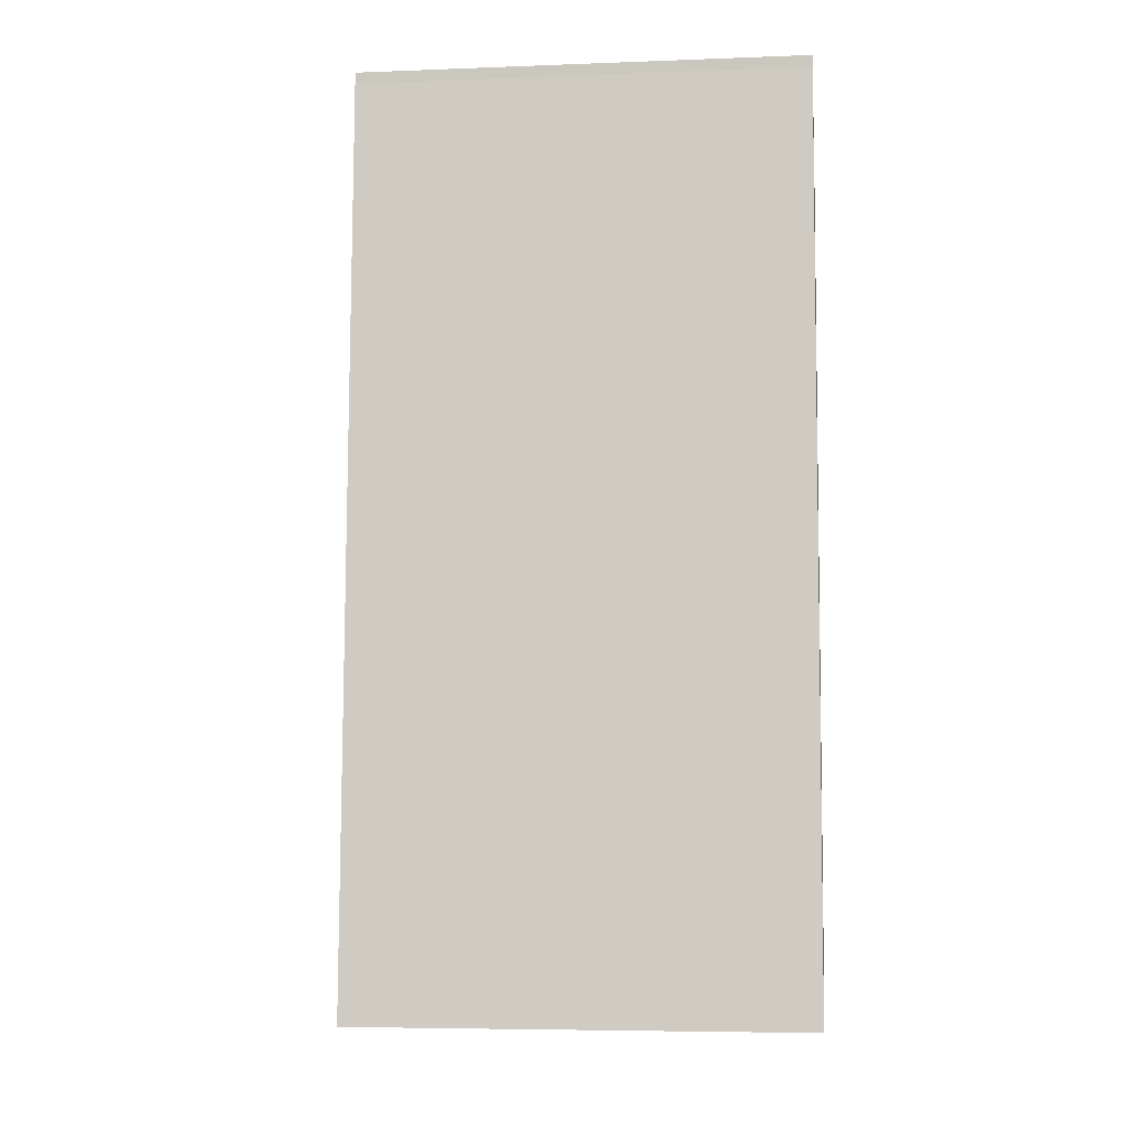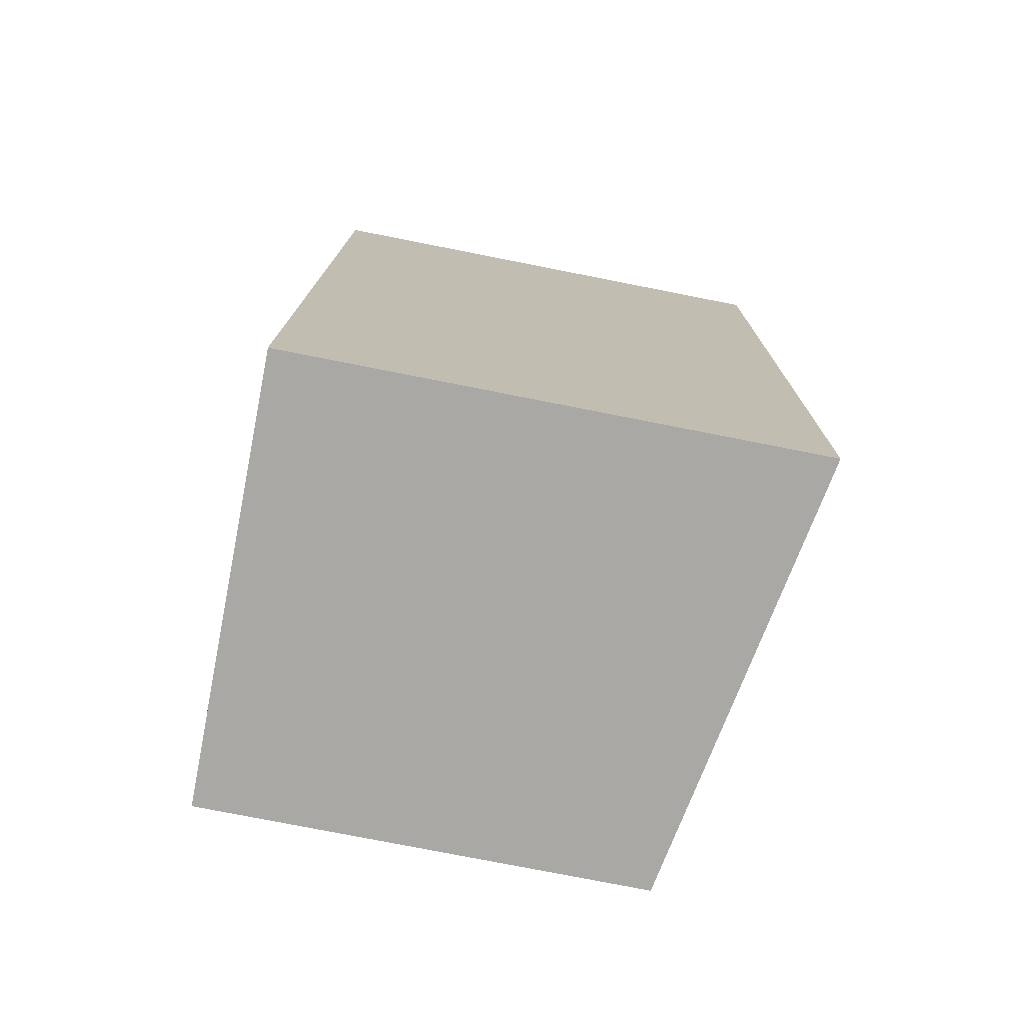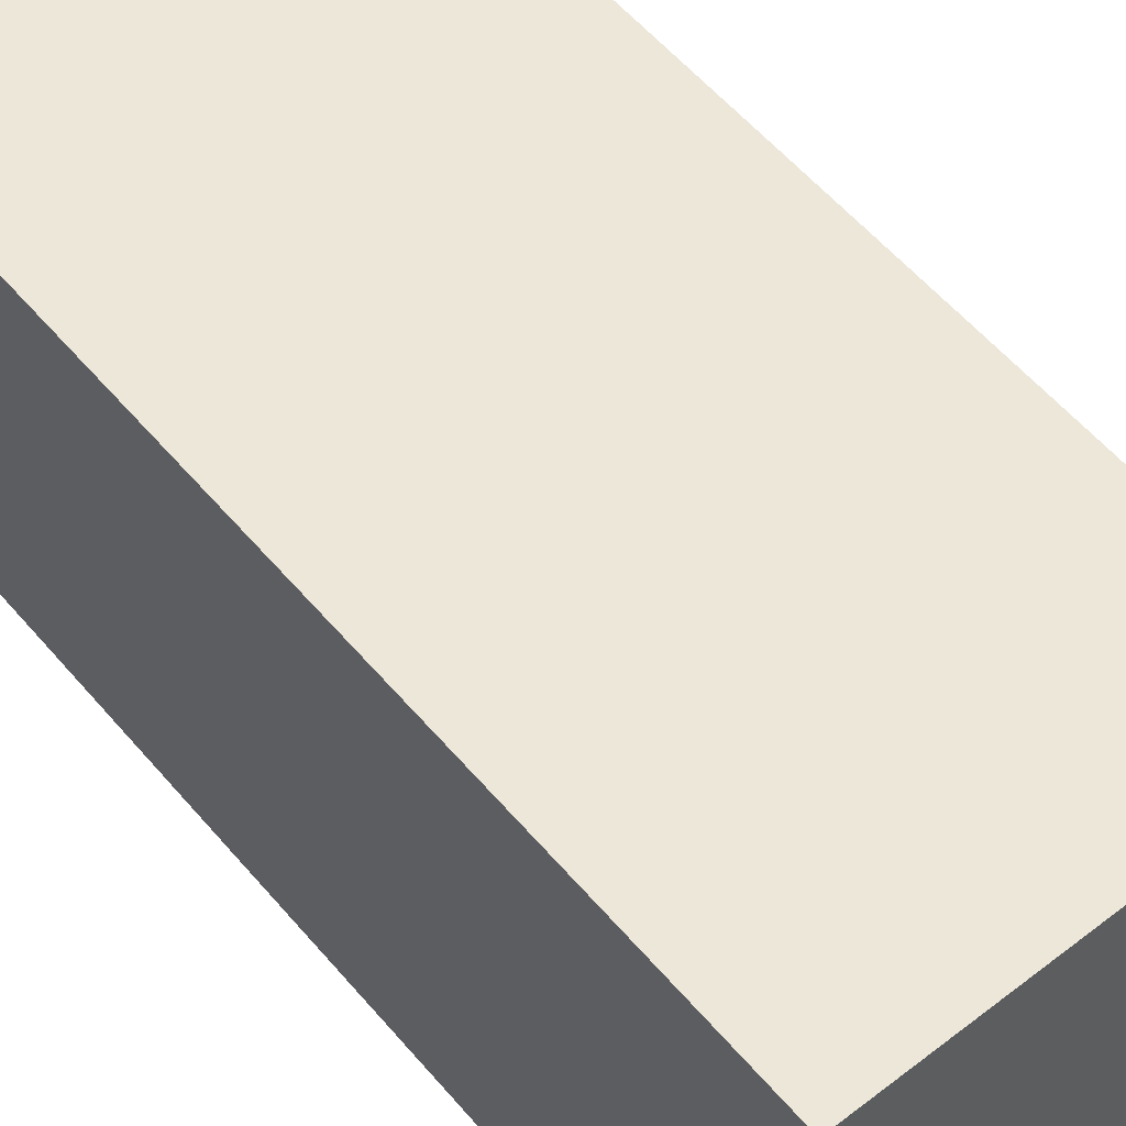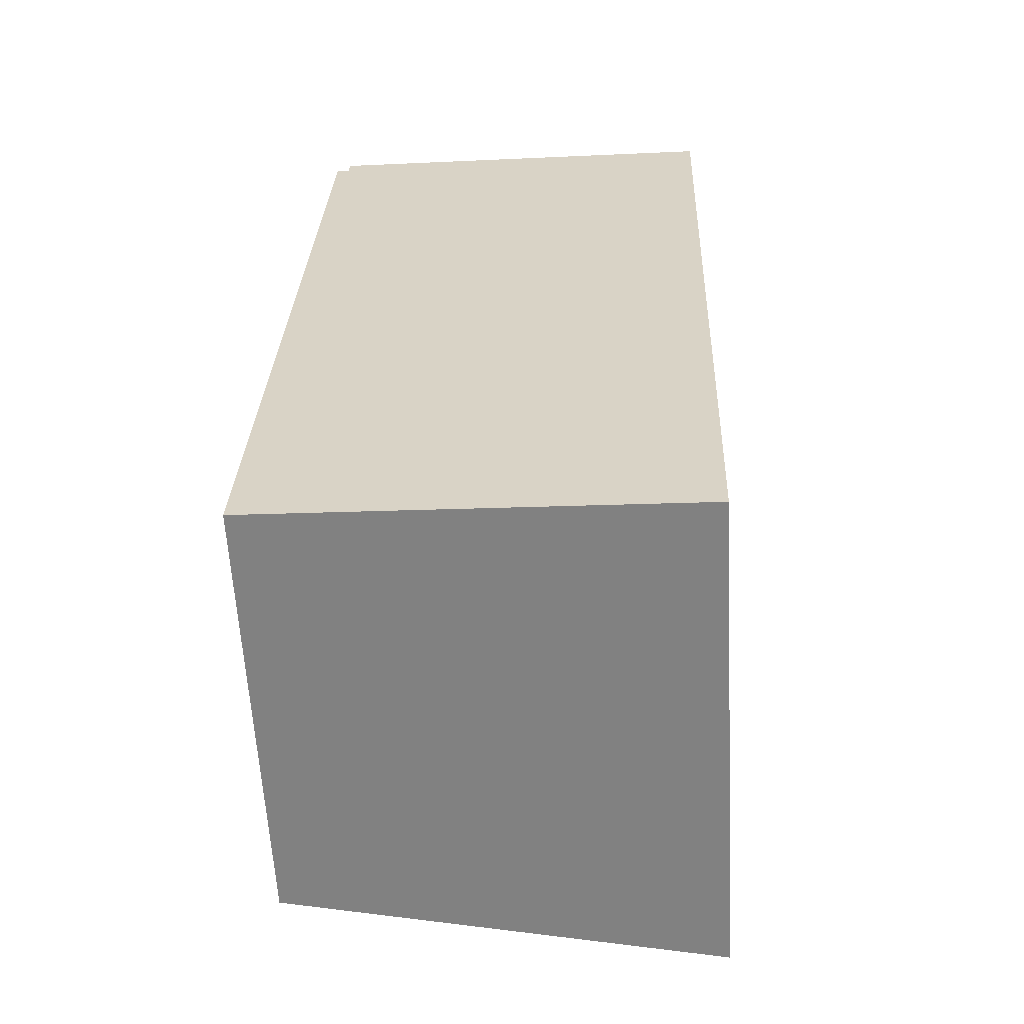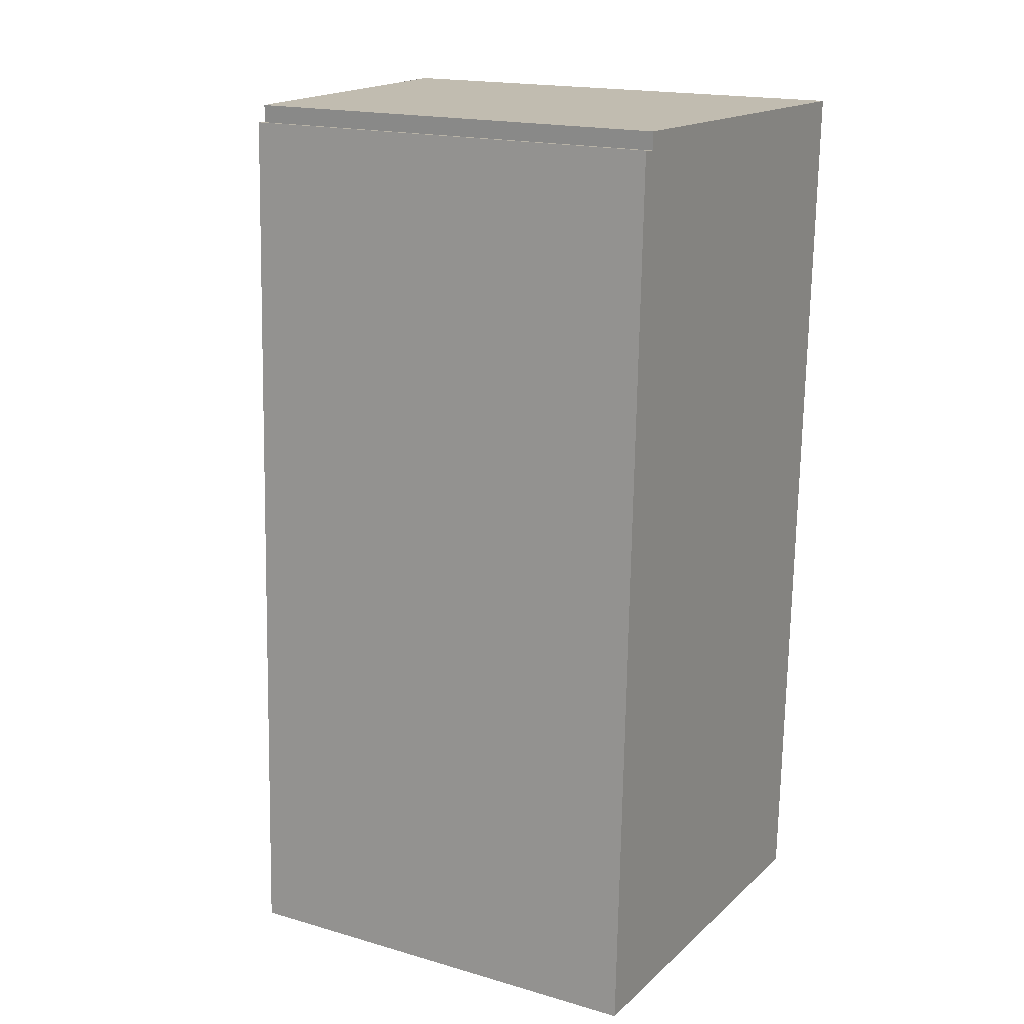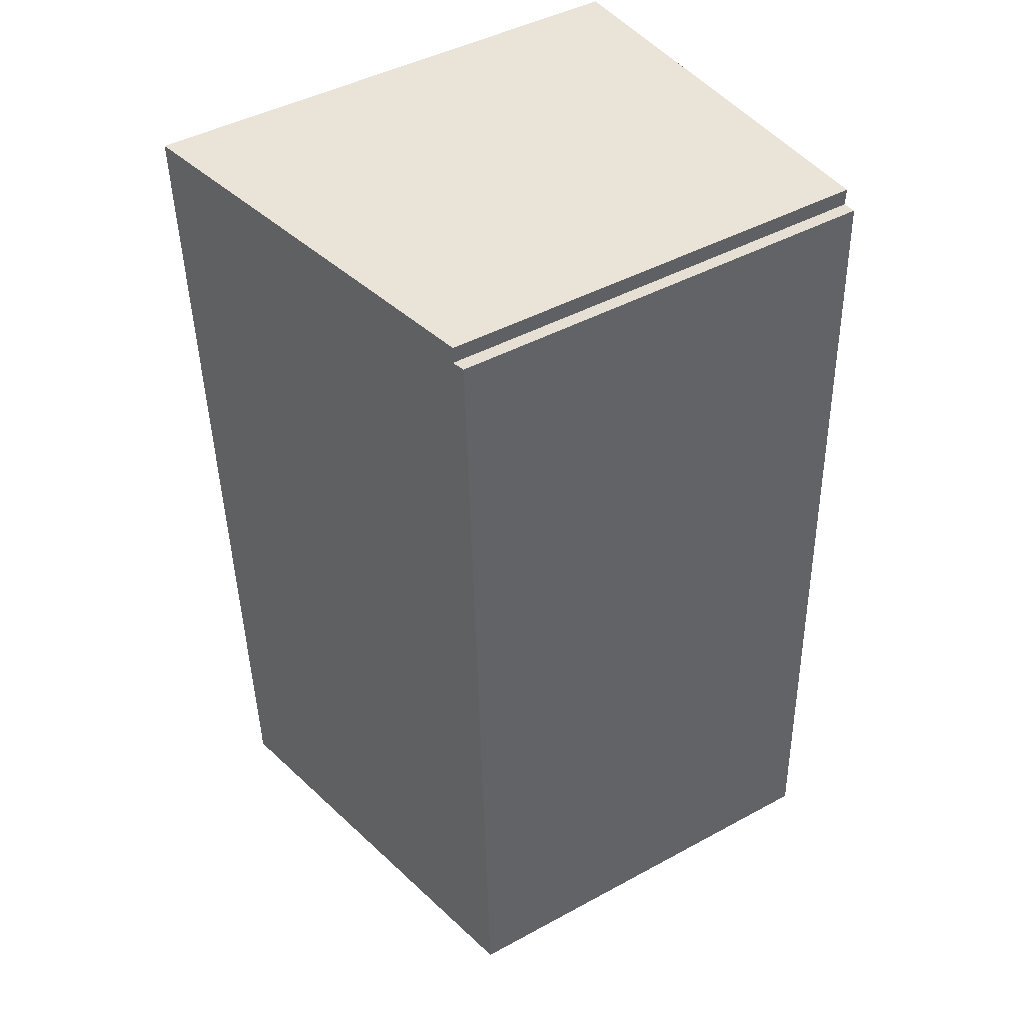
<metadata>
{"format":"obj","ext":"obj","renderer":"f3d","projection":"perspective","resolution":1024,"background":"white","views":[{"elev":-5.9,"azim":-83.3,"up":"+Z"},{"elev":-77.8,"azim":78.9,"up":"+Z"},{"elev":59.1,"azim":141.8,"up":"+Y"},{"elev":-60.8,"azim":3.2,"up":"+Z"},{"elev":17.9,"azim":-60.5,"up":"+Z"},{"elev":45.0,"azim":-122.1,"up":"+Z"}]}
</metadata>
<code>
v  1.11 10.47 21.56
v  11.19 12.25 21.25
v  1.123 10.48 21.14
v  11.22 12.25 21.25
v  11.4 12.28 21.24
v  0 10.43 6.389e-16
v  10.83 12.28 7.333
v  10.51 12.28 -0.48
v  0.784 10.42 21.18
v  1.11 -1.32e-15 21.56
v  11.14 12.24 21.25
v  11.22 -1.301e-15 21.25
v  11.19 -1.301e-15 21.25
v  11.4 -1.301e-15 21.24
v  1.123 -1.294e-15 21.14
v  0.784 -1.297e-15 21.18
v  10.83 -4.49e-16 7.333
v  10.51 2.939e-17 -0.48
v  0 0 0
g defaultobject
f 1 2 3
f 3 4 5
f 6 7 8
f 7 6 9
f 7 9 3
f 7 3 5
f 10 11 1
f 11 10 12
f 12 10 13
f 12 2 11
f 12 4 2
f 4 14 5
f 14 4 12
f 9 15 3
f 15 9 16
f 14 7 5
f 7 14 17
f 7 17 8
f 8 17 18
f 18 6 8
f 6 18 19
f 19 9 6
f 9 19 16
f 15 1 3
f 1 15 10
f 17 19 18
f 19 17 16
f 16 17 15
f 14 15 17
f 15 14 12
f 12 10 15
f 10 12 13

</code>
